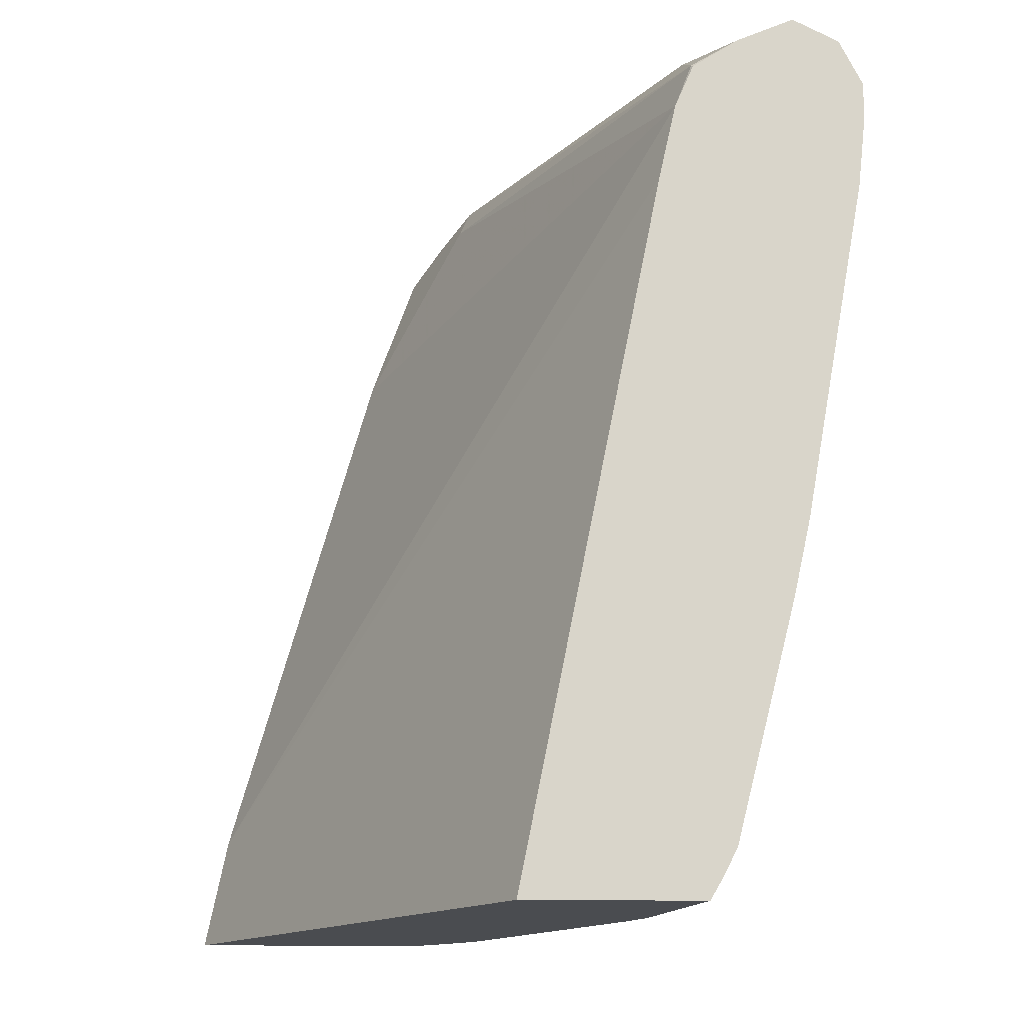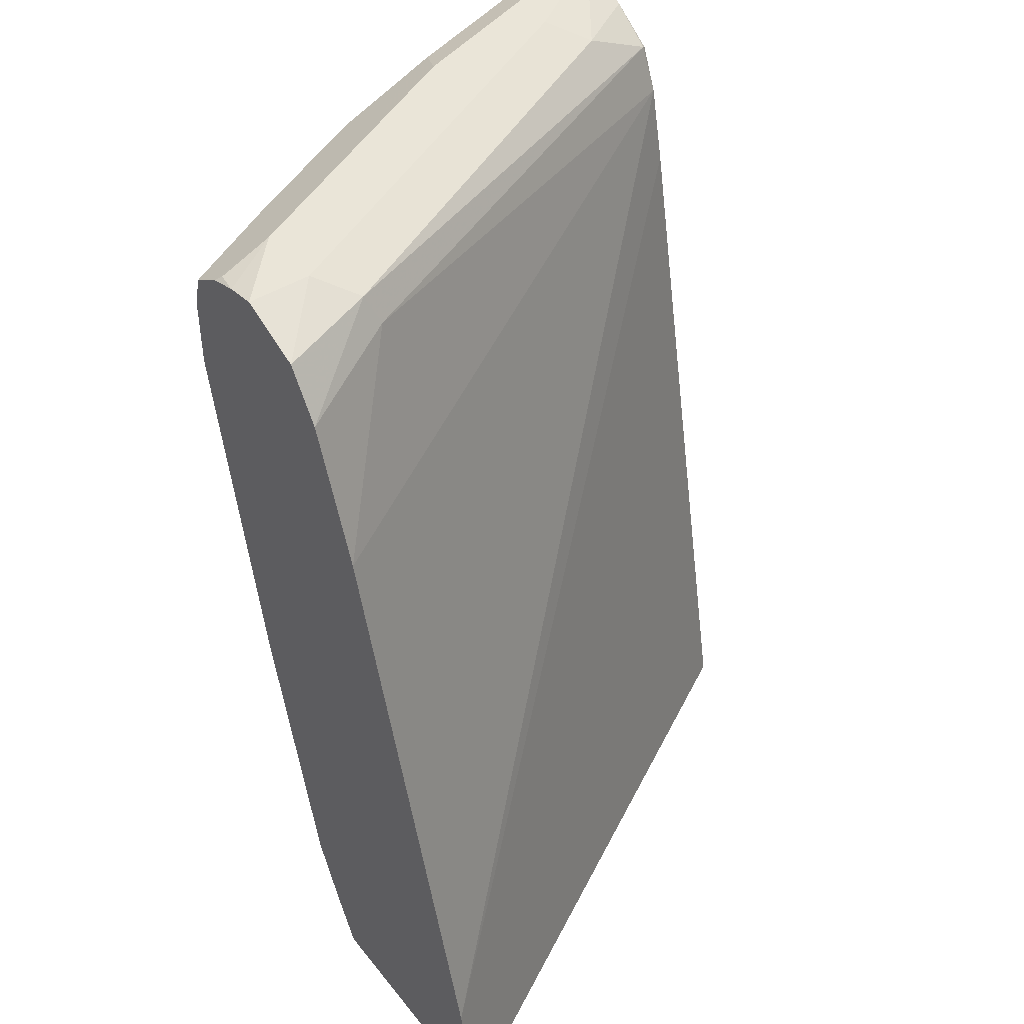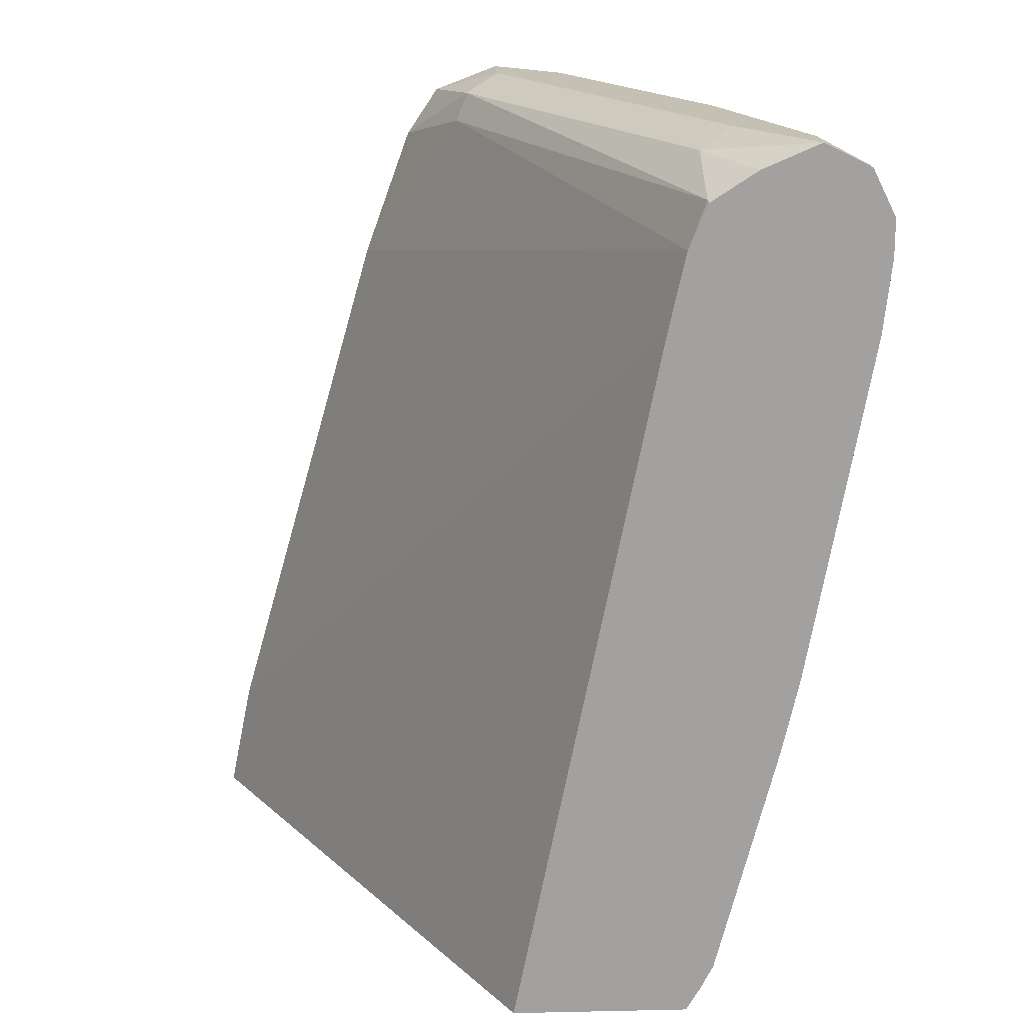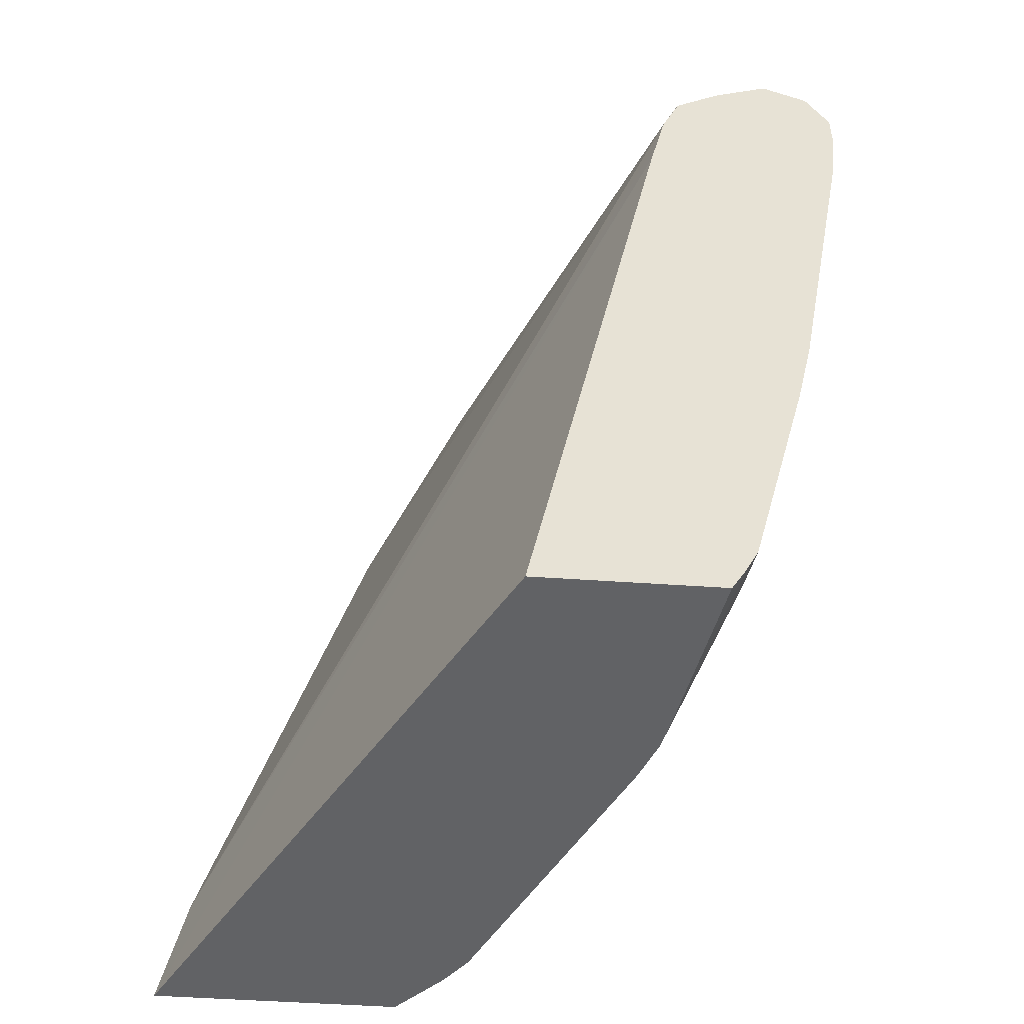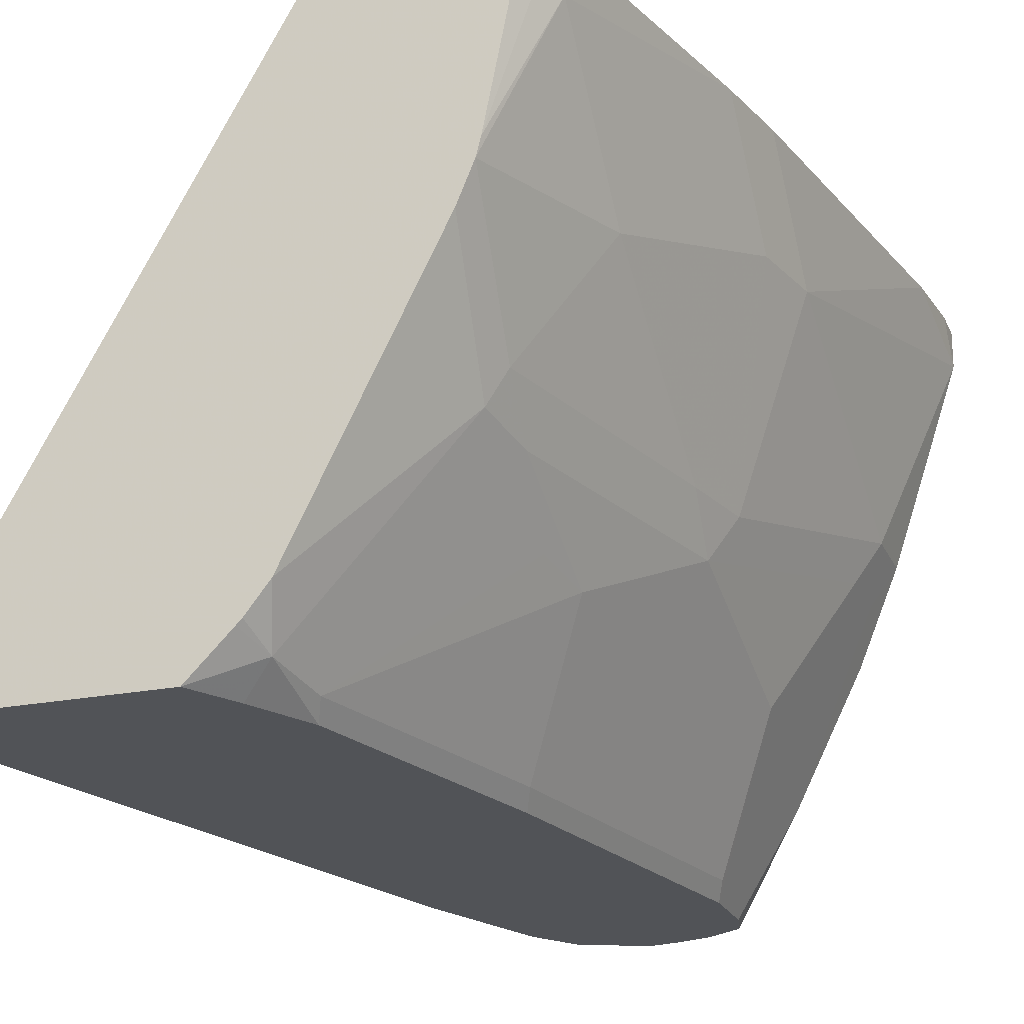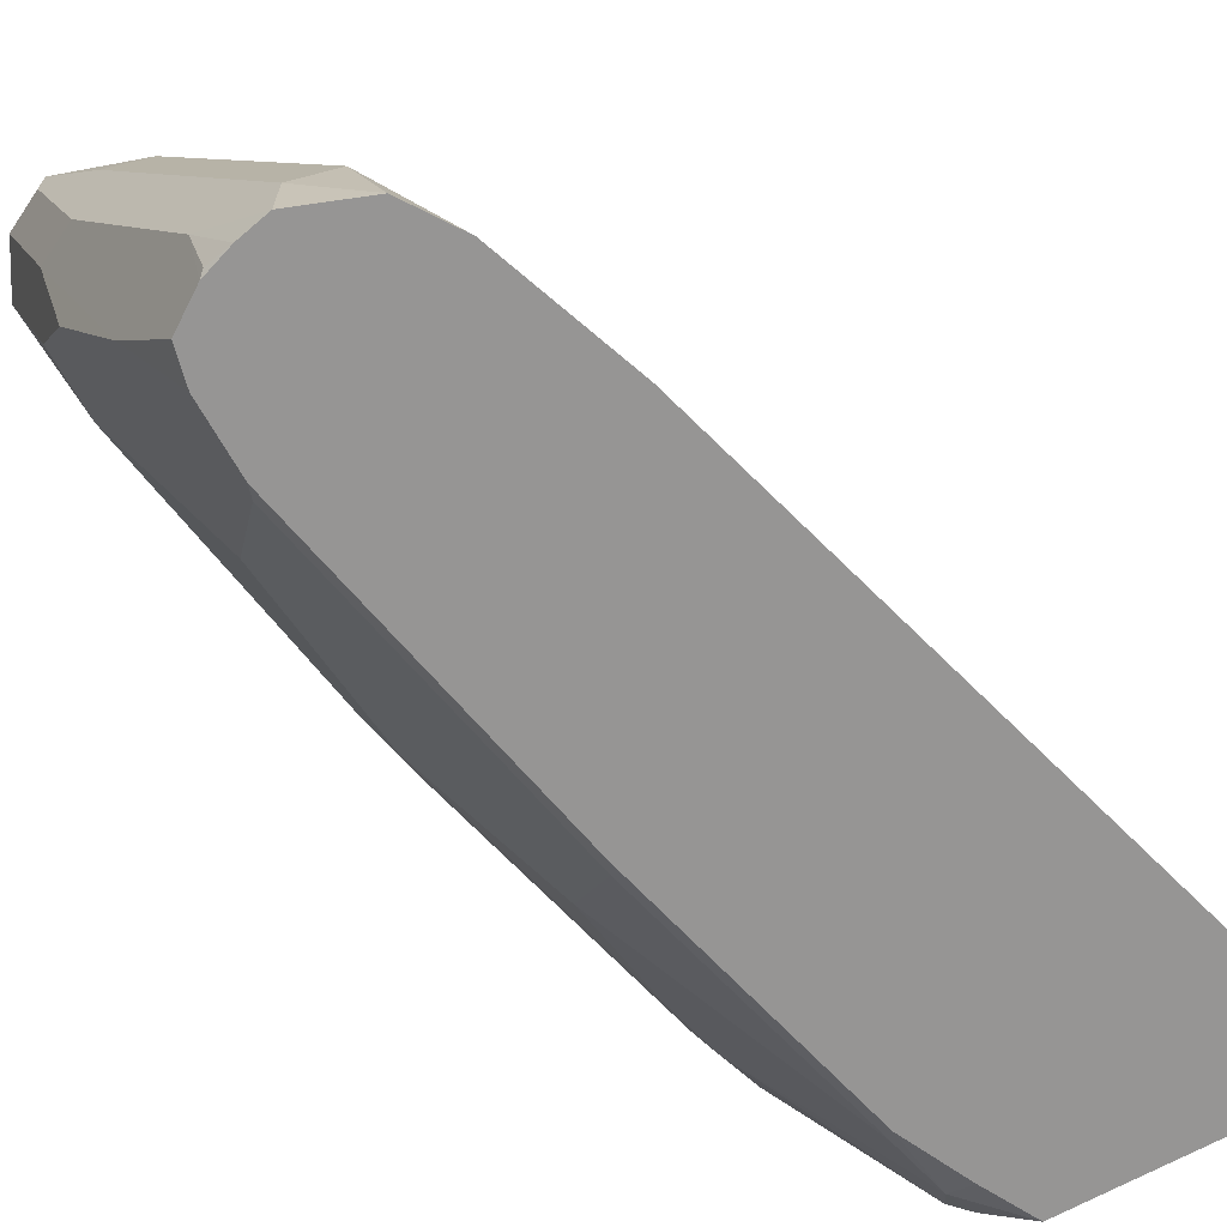
<metadata>
{"format":"obj","ext":"obj","renderer":"f3d","projection":"perspective","resolution":1024,"background":"white","views":[{"elev":-15.0,"azim":-2.9,"up":"+Y"},{"elev":45.2,"azim":-125.7,"up":"+Y"},{"elev":18.0,"azim":-2.4,"up":"+Y"},{"elev":-50.6,"azim":-4.3,"up":"+Y"},{"elev":-22.2,"azim":19.4,"up":"+Z"},{"elev":-67.5,"azim":-150.8,"up":"+Z"}]}
</metadata>
<code>
v 0.8002 0.5218 -0.1739
v 0.7653 0.5218 -0.2783
v 0.7422 0.5334 -0.3247
v 0.7538 0.545 -0.2667
v 0.7885 0.545 -0.1624
v 0.8002 0.5218 -0.1551
v 0.8002 0.503 -0.1551
v 0.7962 0.4662 -0.1551
v 0.7653 0.3479 -0.2087
v 0.7653 0.487 -0.2783
v 0.7538 0.5102 -0.3015
v 0.7074 0.5334 -0.3943
v 0.6578 0.5482 -0.4491
v 0.661 0.5566 -0.4175
v 0.7306 0.5566 -0.2783
v 0.7653 0.5566 -0.1739
v 0.7885 0.545 -0.1551
v 0.7653 0.3131 -0.1739
v 0.7653 0.2943 -0.1551
v 0.7614 0.2763 -0.1551
v 0.7567 0.3088 -0.2087
v 0.7306 0.3479 -0.3131
v 0.7538 0.4754 -0.3015
v 0.719 0.5102 -0.3711
v 0.68 0.5186 -0.4491
v 0.6755 0.5364 -0.4491
v 0.6421 0.5534 -0.4491
v 0.6552 0.5508 -0.4464
v 0.6262 0.5566 -0.4491
v 0.7653 0.5566 -0.1551
v 0.7567 0.2552 -0.1551
v 0.7567 0.274 -0.1739
v 0.7218 0.2044 -0.2435
v 0.7218 0.3088 -0.3131
v 0.719 0.3363 -0.3363
v 0.719 0.4407 -0.3711
v 0.68 0.4838 -0.4491
v 0.6262 0.5566 -0.4175
v 0.5925 0.5437 -0.4491
v 0.7306 0.5566 -0.2087
v 0.7132 0.5479 -0.1914
v 0.7368 0.5444 -0.1551
v 0.7265 0.1372 -0.1551
v 0.7218 0.1348 -0.1739
v 0.6935 0.1124 -0.2527
v 0.6871 0.1696 -0.3131
v 0.6842 0.1972 -0.3363
v 0.6842 0.2668 -0.3711
v 0.6494 0.3015 -0.4407
v 0.6842 0.4754 -0.4407
v 0.6452 0.3099 -0.4491
v 0.6088 0.5479 -0.4001
v 0.5756 0.5186 -0.4491
v 0.7132 0.5305 -0.1566
v 0.7139 0.5294 -0.1551
v 0.7203 0.1246 -0.1551
v 0.6958 0.1124 -0.2435
v 0.6855 0.1124 -0.2722
v 0.6784 0.1653 -0.3305
v 0.6784 0.2348 -0.3653
v 0.6146 0.1624 -0.4407
v 0.6104 0.1708 -0.4491
v 0.603 0.5334 -0.3943
v 0.5507 0.4501 -0.4491
v 0.7045 0.5074 -0.1551
v 0.7132 0.1124 -0.1551
v 0.616 0.1124 -0.4113
v 0.6088 0.1305 -0.4348
v 0.5946 0.1376 -0.4491
v 0.4712 0.1708 -0.4491
v 0.7005 0.4894 -0.1551
v 0.6245 0.1124 -0.1551
v 0.6048 0.1124 -0.4255
v 0.6021 0.1124 -0.4282
v 0.5812 0.1124 -0.4491
v 0.4594 0.1124 -0.4491
v 0.6958 0.4682 -0.1551
f 35 49 36
f 44 56 57
f 36 49 50
f 36 50 37
f 37 50 49
f 37 49 51
f 38 39 52
f 40 52 41
f 39 53 52
f 41 52 54
f 41 54 42
f 42 54 55
f 43 56 44
f 35 48 49
f 38 52 40
f 35 47 48
f 21 44 33
f 34 46 35
f 21 32 44
f 44 57 45
f 21 33 22
f 22 33 34
f 22 34 35
f 23 35 36
f 24 36 37
f 35 46 47
f 24 37 25
f 30 40 41
f 30 41 42
f 31 43 44
f 31 44 32
f 33 44 45
f 33 45 46
f 33 46 34
f 29 39 38
f 45 57 66
f 52 53 63
f 45 72 76
f 59 67 68
f 59 68 61
f 59 61 60
f 61 68 62
f 62 68 69
f 63 64 65
f 64 70 65
f 65 70 71
f 67 73 68
f 68 73 74
f 68 74 75
f 68 75 69
f 20 32 21
f 70 77 71
f 72 77 76
f 58 67 59
f 56 66 57
f 54 65 55
f 54 63 65
f 45 76 75
f 45 75 74
f 45 74 73
f 45 73 67
f 45 67 58
f 45 58 46
f 46 58 59
f 45 66 72
f 46 59 47
f 47 60 48
f 48 60 61
f 48 61 49
f 49 61 62
f 49 62 51
f 52 63 54
f 53 64 63
f 47 59 60
f 70 76 77
f 20 31 32
f 14 16 15
f 4 12 13
f 5 16 30
f 5 30 17
f 6 17 30
f 6 30 42
f 6 42 55
f 6 55 65
f 6 65 71
f 6 71 77
f 6 77 72
f 6 72 66
f 6 66 56
f 6 56 43
f 6 43 31
f 6 31 20
f 4 16 5
f 6 20 19
f 4 15 16
f 4 13 14
f 1 2 3
f 18 19 20
f 1 4 5
f 1 5 17
f 1 17 6
f 1 6 7
f 1 7 8
f 1 8 9
f 1 9 10
f 1 10 2
f 2 10 23
f 2 23 11
f 2 11 3
f 3 11 12
f 3 12 4
f 4 14 15
f 6 19 8
f 1 3 4
f 8 18 9
f 13 62 69
f 13 69 75
f 13 75 76
f 13 76 70
f 13 70 64
f 13 64 53
f 13 53 39
f 13 39 29
f 13 29 27
f 14 28 27
f 14 27 29
f 14 29 38
f 14 38 40
f 14 40 30
f 6 8 7
f 13 51 62
f 13 37 51
f 14 30 16
f 13 26 25
f 13 25 37
f 9 18 20
f 9 20 21
f 9 21 22
f 9 22 10
f 10 22 35
f 10 35 23
f 8 19 18
f 11 36 24
f 11 24 12
f 12 25 26
f 12 26 13
f 12 24 25
f 13 27 28
f 13 28 14
f 11 23 36

</code>
